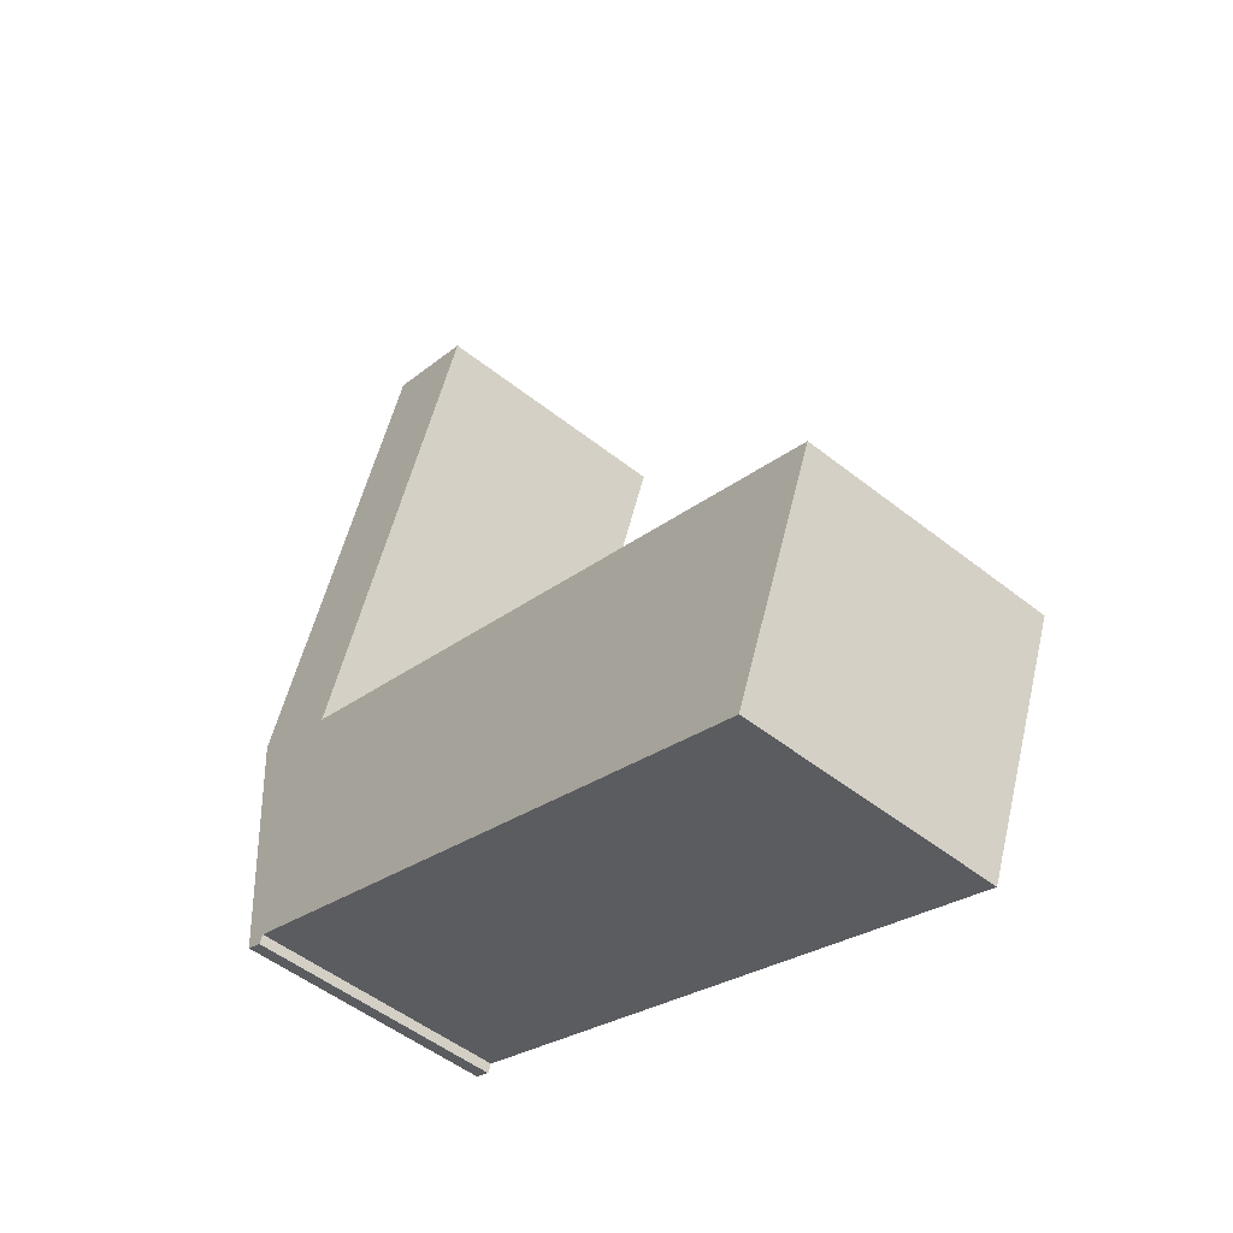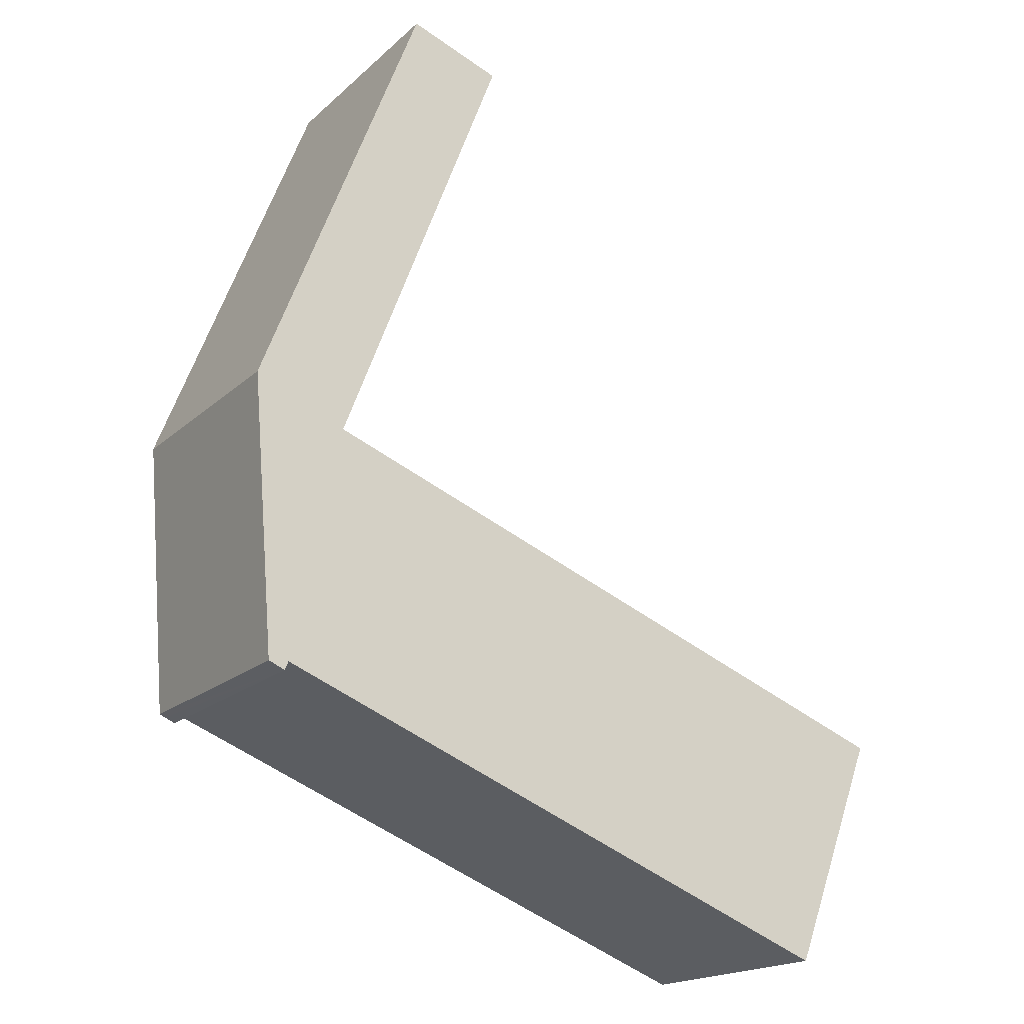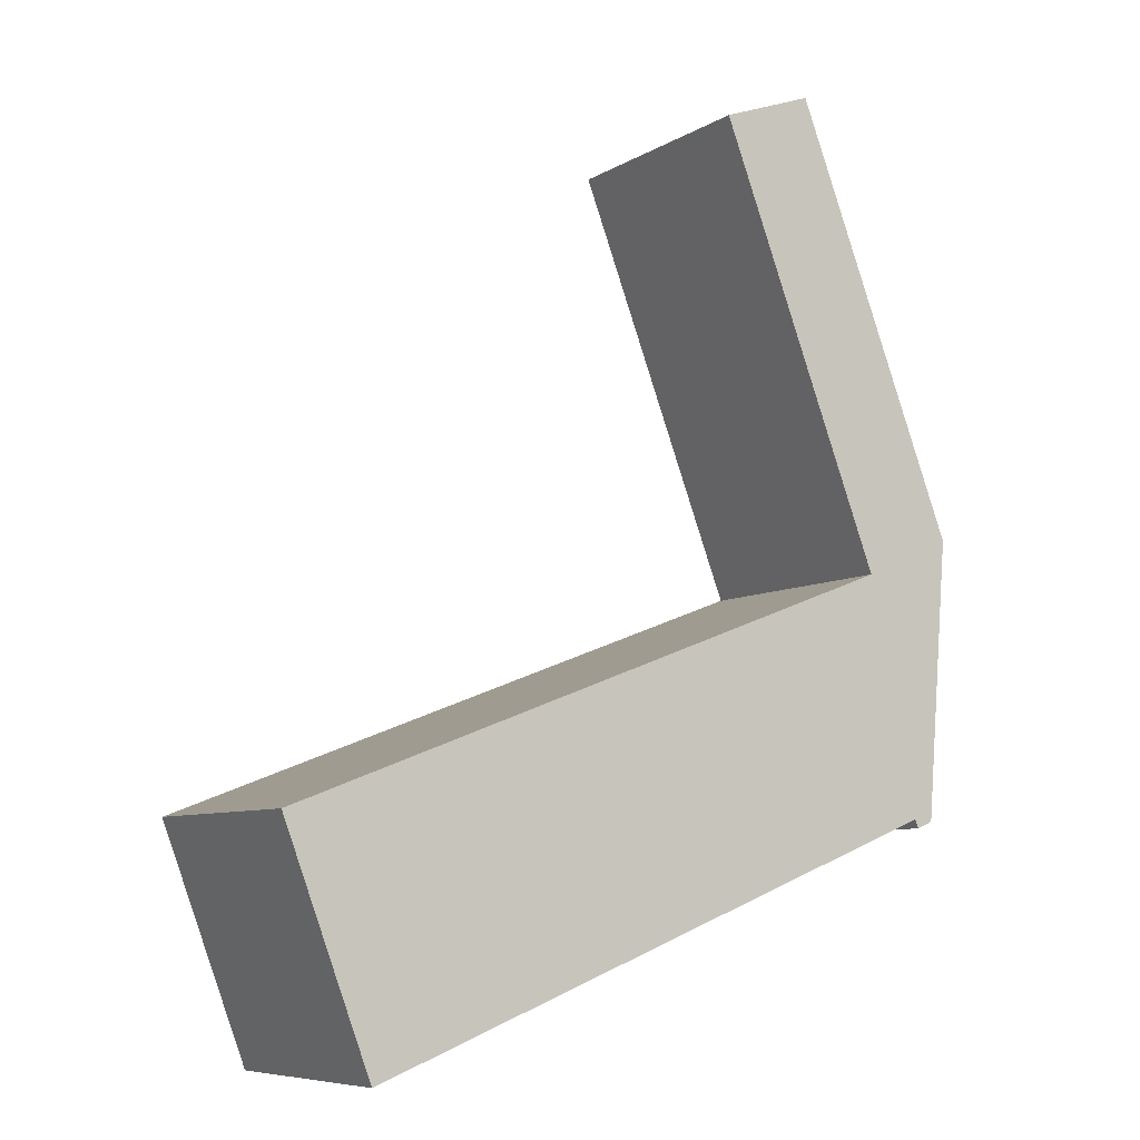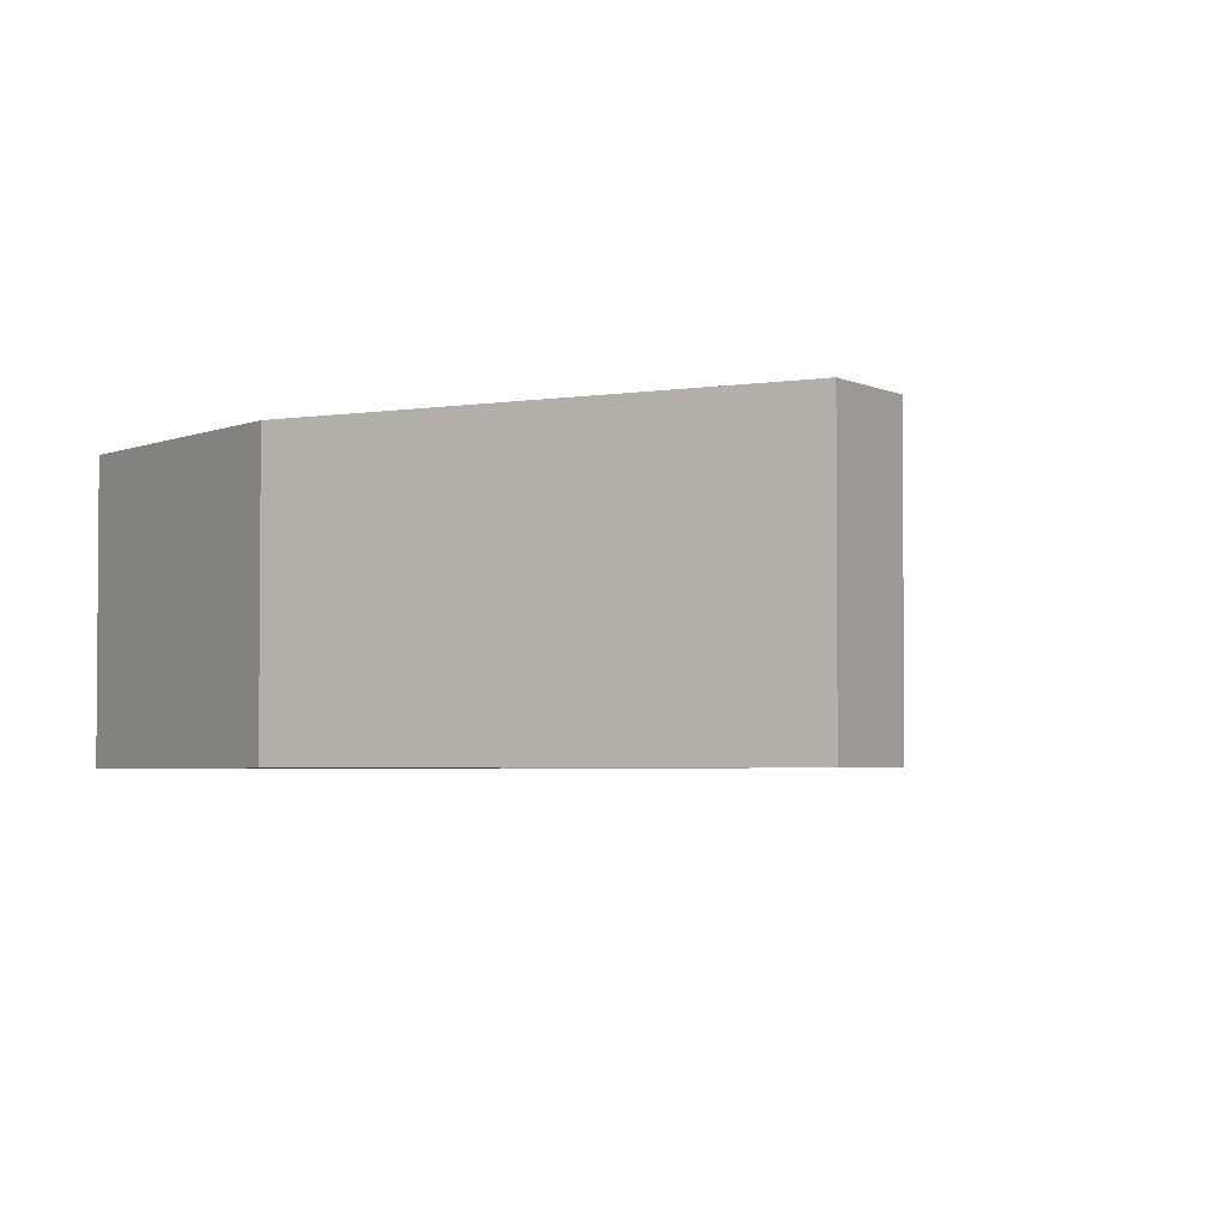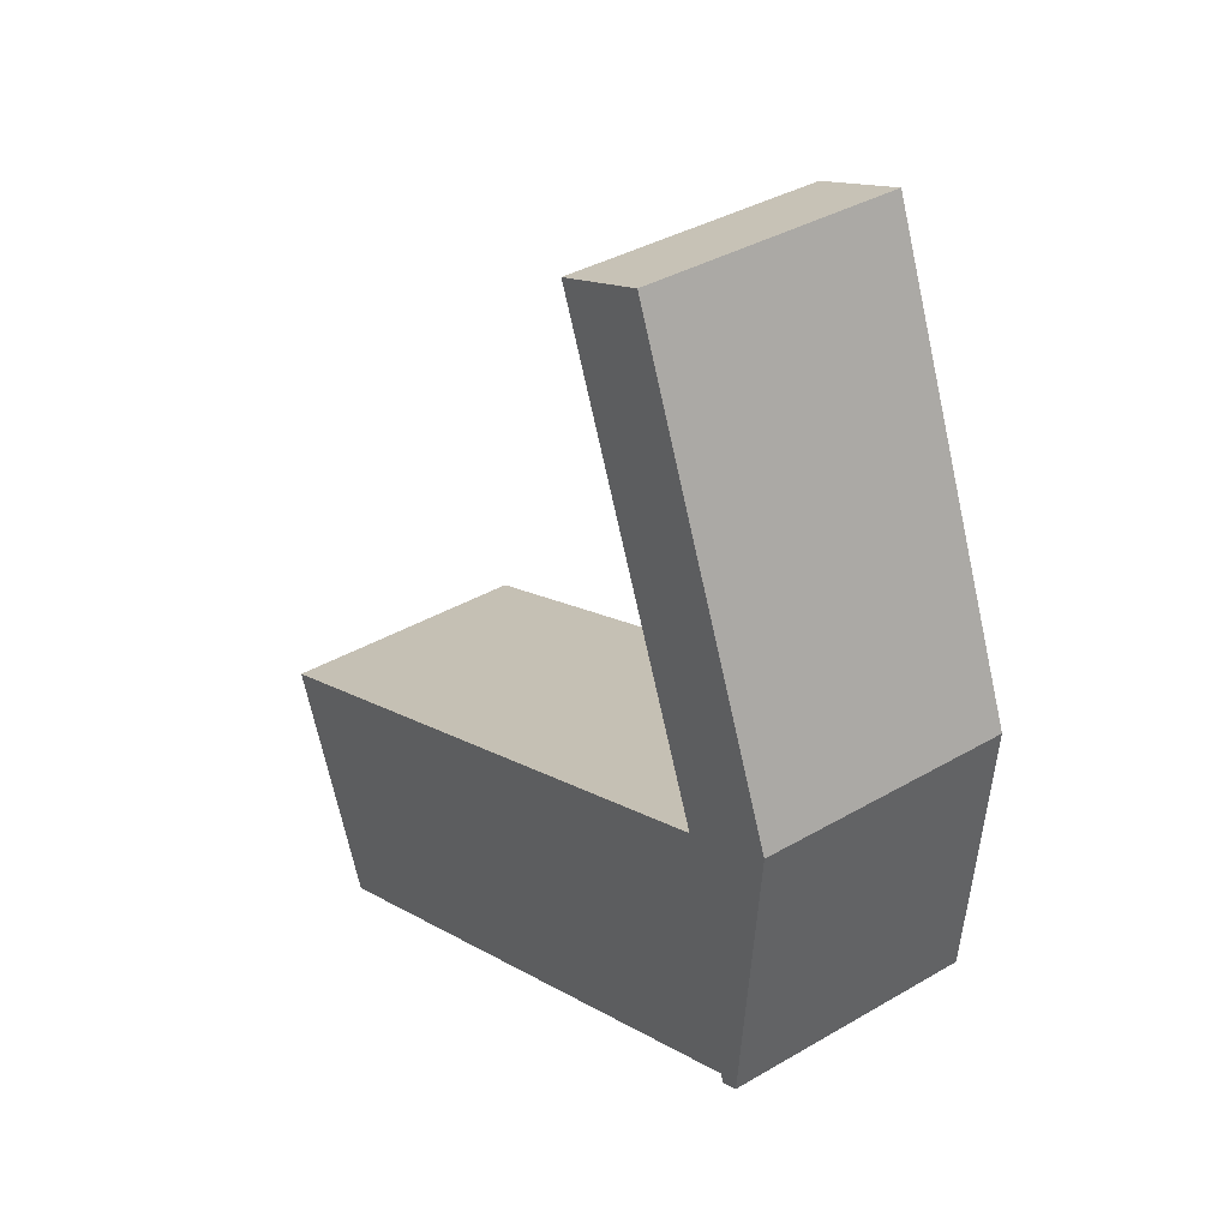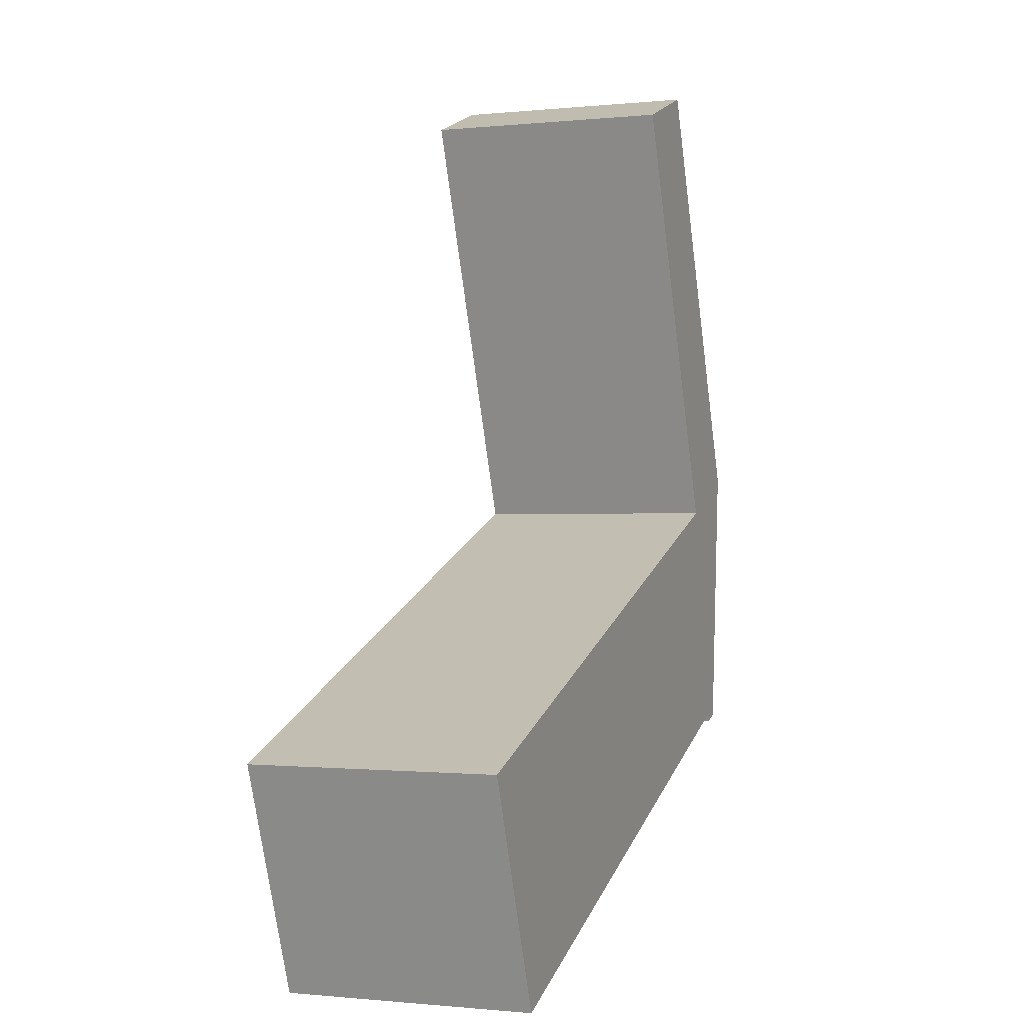
<metadata>
{"format":"obj","ext":"obj","renderer":"f3d","projection":"perspective","resolution":1024,"background":"white","views":[{"elev":-51.4,"azim":49.3,"up":"+Z"},{"elev":-18.6,"azim":-31.7,"up":"+Z"},{"elev":-7.7,"azim":147.8,"up":"+Z"},{"elev":-3.1,"azim":-39.0,"up":"+Y"},{"elev":37.4,"azim":-126.8,"up":"+Z"},{"elev":-0.6,"azim":111.2,"up":"+Z"}]}
</metadata>
<code>
v  0.428 3.728 -4.185
v  0.633 3.728 -4.121
v  0.58 3.728 -4.25
v  0.336 3.728 -4.145
v  0 3.728 2.283e-16
v  1.371 3.728 -0.599
v  1.748 3.728 -0.743
v  10.71 3.728 -4.158
v  3.787 3.728 5.704
v  2.461 3.728 6.357
v  3.845 3.728 5.854
v  9.421 3.728 -7.575
v  0.58 2.602e-16 -4.25
v  0.336 2.538e-16 -4.145
v  0.428 2.563e-16 -4.185
v  9.421 4.638e-16 -7.575
v  0.633 2.523e-16 -4.121
v  0 0 0
v  2.461 -3.893e-16 6.357
v  3.845 -3.585e-16 5.854
v  1.371 3.668e-17 -0.599
v  10.71 2.546e-16 -4.158
v  1.748 4.55e-17 -0.743
v  3.787 -3.493e-16 5.704
g defaultobject
f 1 2 3
f 2 1 4
f 2 4 5
f 2 5 6
f 2 6 7
f 2 7 8
f 6 5 9
f 9 5 10
f 9 10 11
f 8 12 2
f 13 1 3
f 1 13 4
f 4 13 14
f 14 13 15
f 16 2 12
f 2 16 17
f 14 5 4
f 5 14 18
f 18 10 5
f 10 18 19
f 19 11 10
f 11 19 20
f 21 7 6
f 7 21 8
f 8 21 22
f 22 21 23
f 20 9 11
f 9 20 6
f 6 20 21
f 21 20 24
f 22 12 8
f 12 22 16
f 17 3 2
f 3 17 13
f 15 17 14
f 17 15 13
f 18 20 19
f 20 18 24
f 24 18 21
f 21 18 14
f 21 14 23
f 23 14 17
f 23 17 22
f 22 17 16

</code>
